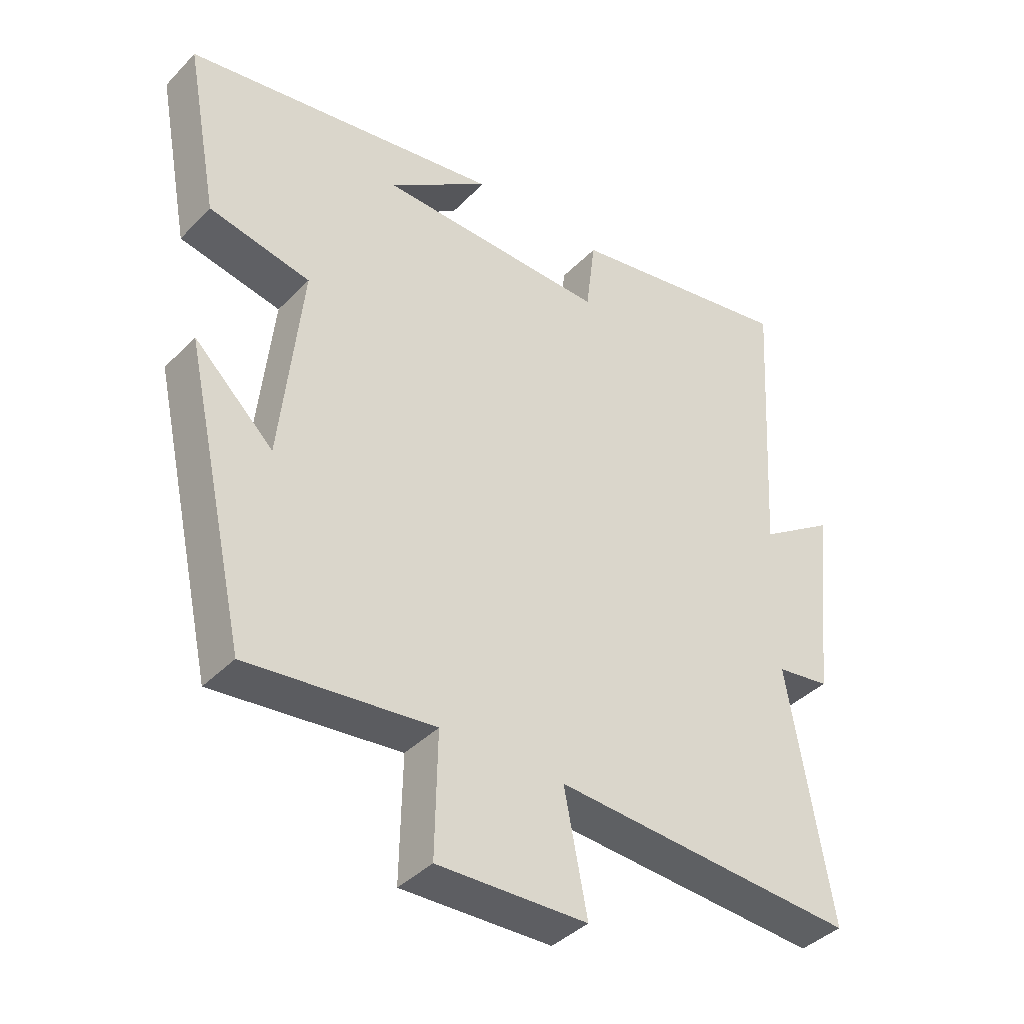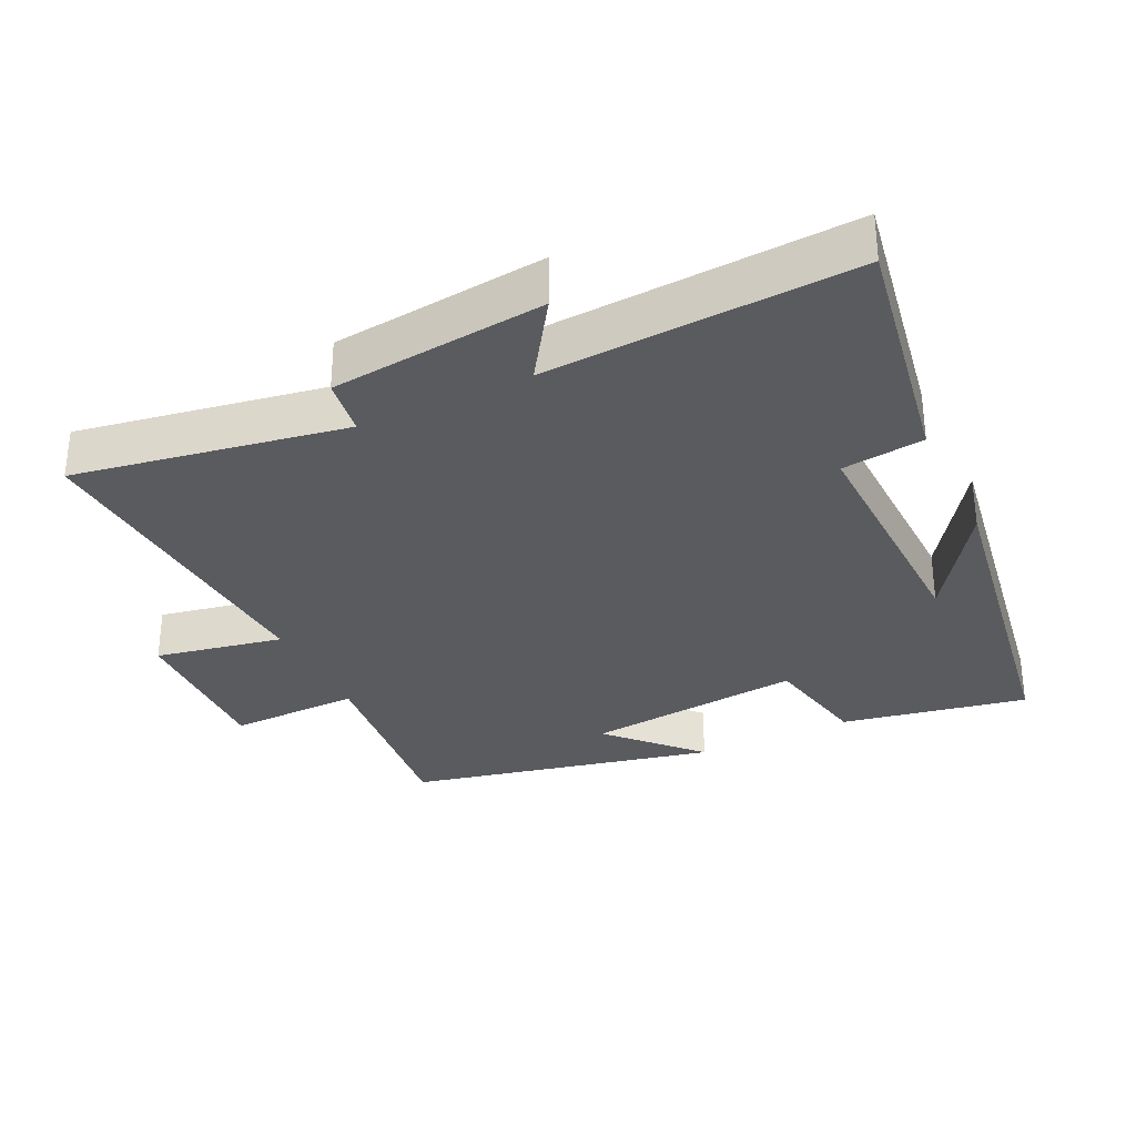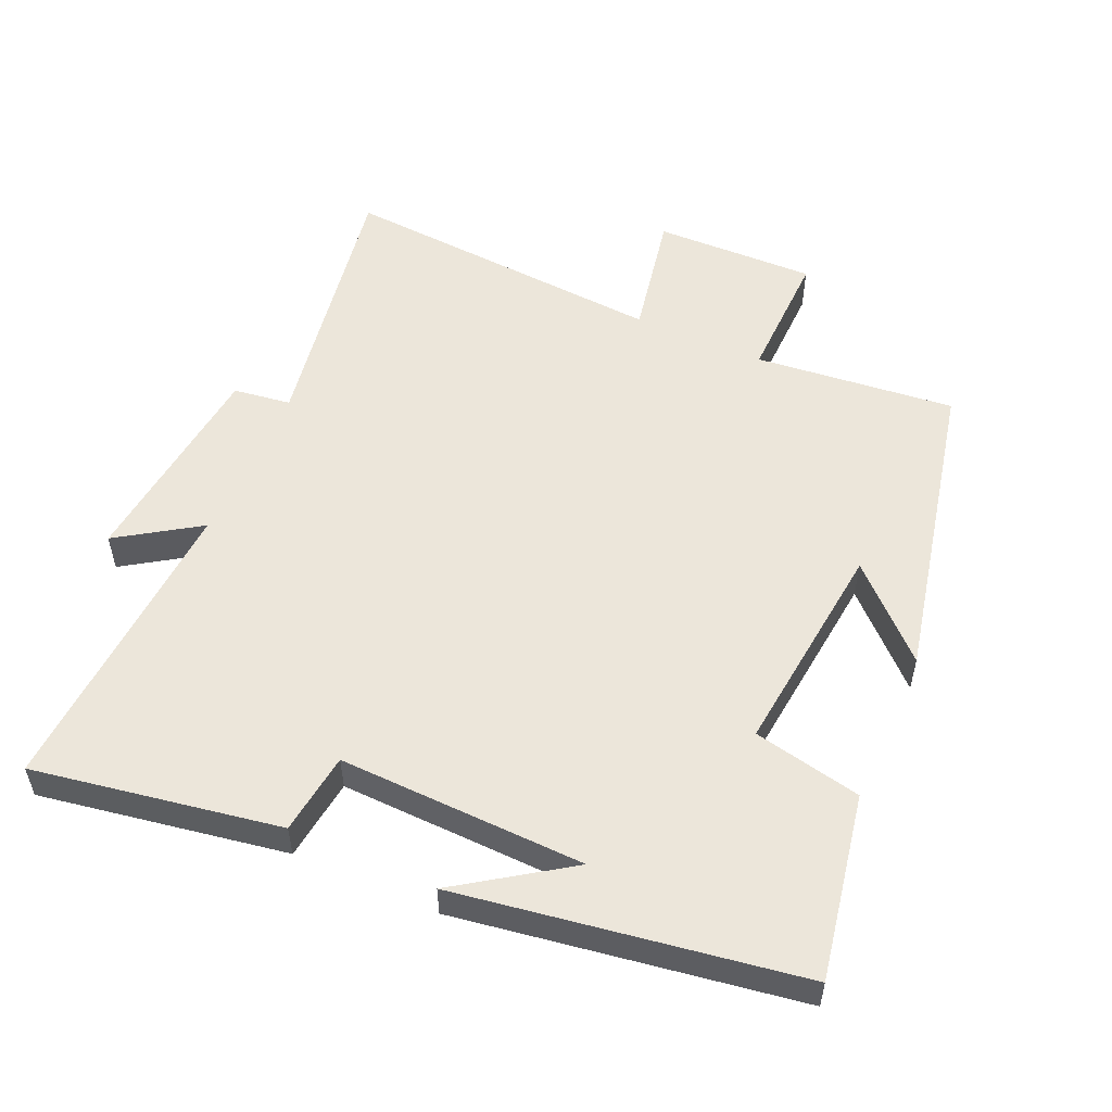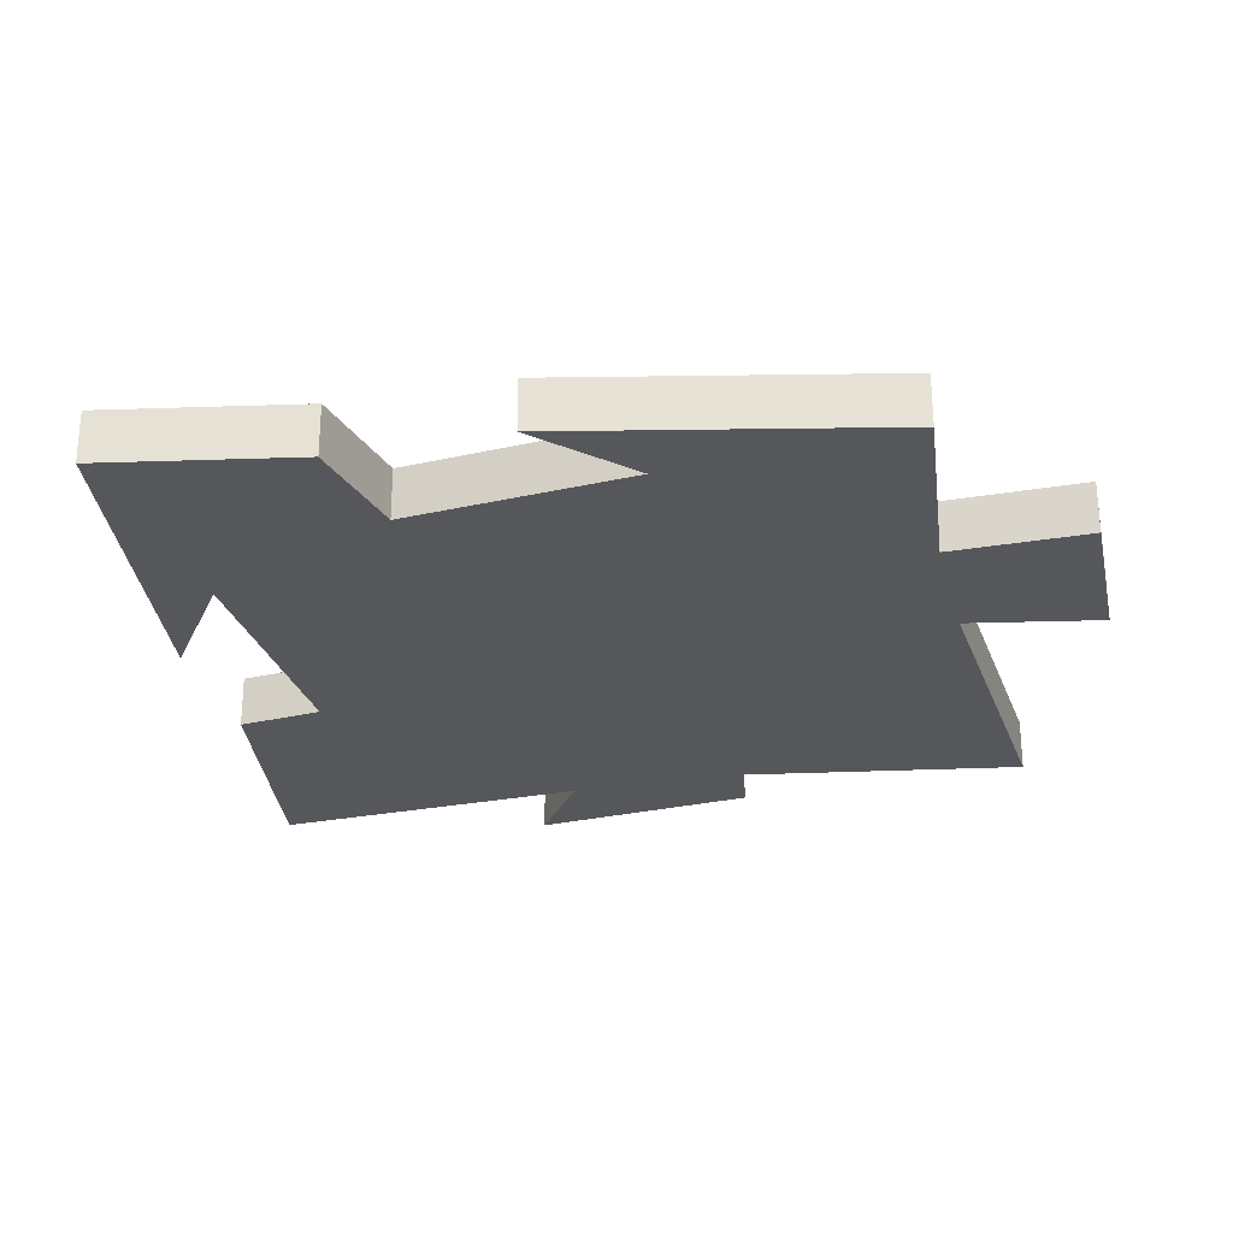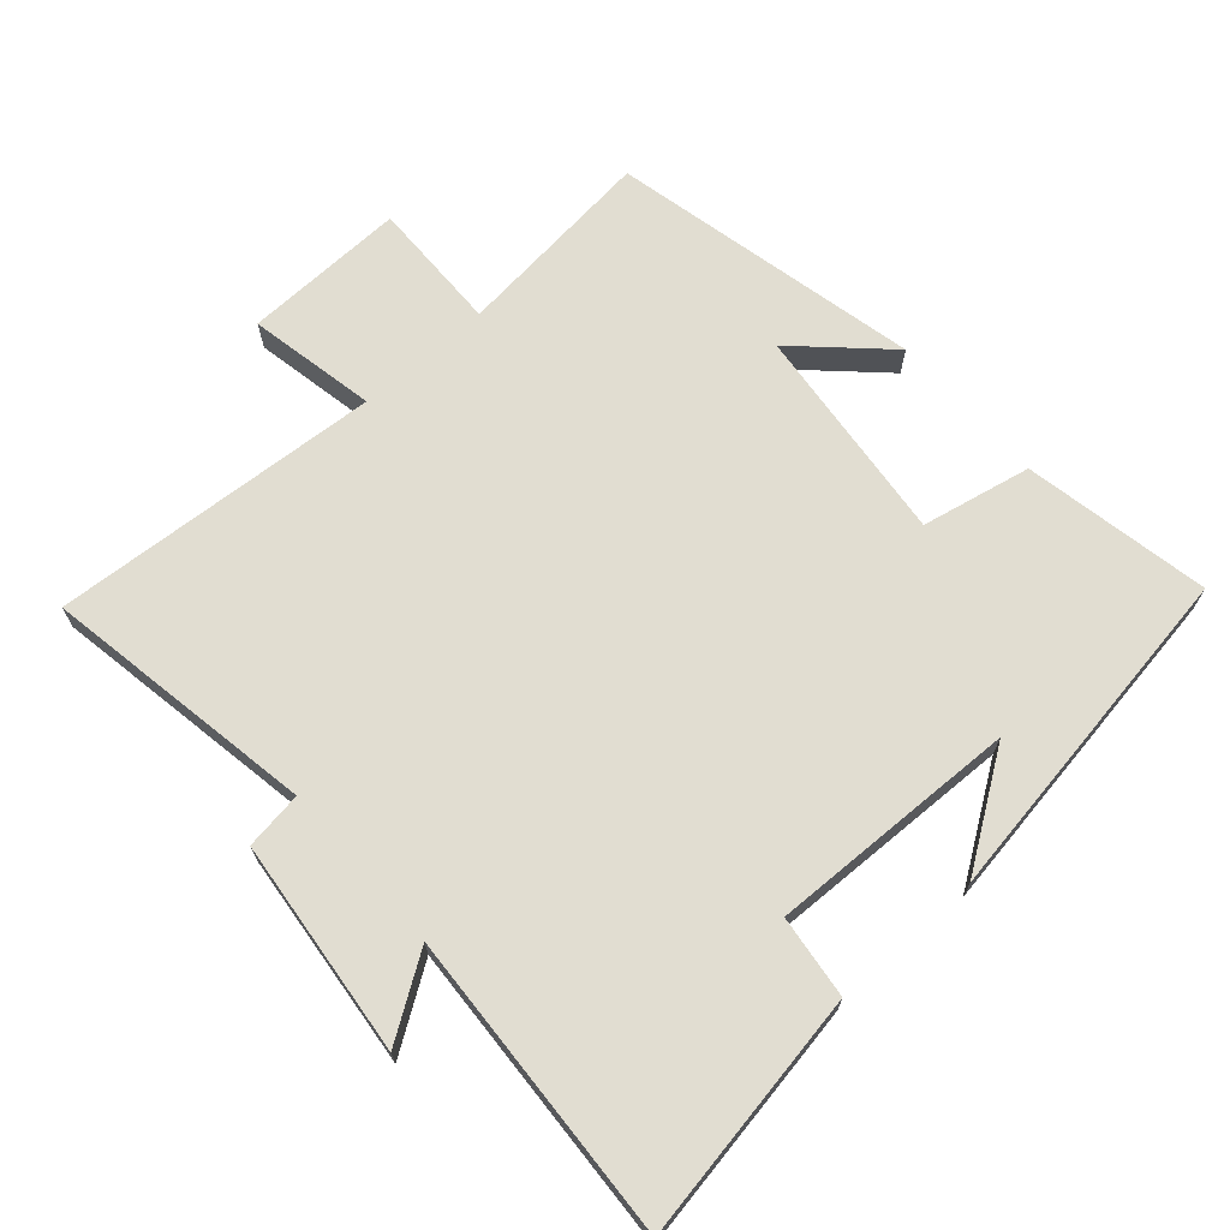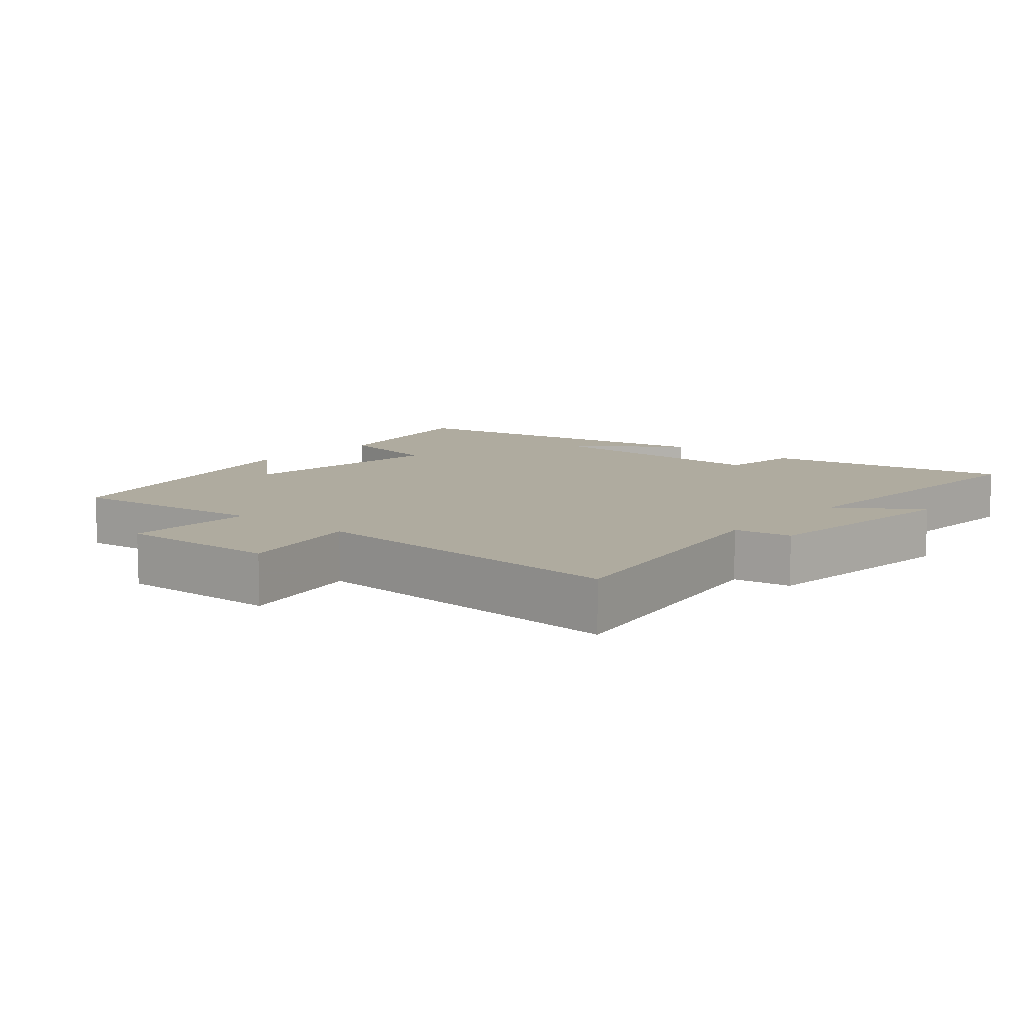
<metadata>
{"format":"obj","ext":"obj","renderer":"f3d","projection":"perspective","resolution":1024,"background":"white","views":[{"elev":-39.6,"azim":141.2,"up":"+Z"},{"elev":-32.1,"azim":-64.5,"up":"+Y"},{"elev":54.3,"azim":24.0,"up":"+Y"},{"elev":-26.8,"azim":103.7,"up":"+Y"},{"elev":68.9,"azim":-41.5,"up":"+Y"},{"elev":9.6,"azim":-139.8,"up":"+Y"}]}
</metadata>
<code>
v -0.526 0.07 0.562
v -0.165 0.07 0.5
v -0.15 0.07 0.38
v 0.212 0.07 0.39
v 0.051 0.07 0.5
v 0.551 0.07 0.421
v 0.5 0.07 0.15
v 0.341 0.07 0.117
v 0.375 0.07 -0.201
v 0.5 0.07 -0.082
v 0.401 0.07 -0.531
v 0.108 0.07 -0.5
v 0.112 0.07 -0.692
v -0.124 0.07 -0.686
v -0.088 0.07 -0.5
v -0.567 0.07 -0.533
v -0.5 0.07 -0.137
v -0.584 0.07 -0.125
v -0.618 0.07 0.189
v -0.5 0.07 0.111
v -0.526 0 0.562
v -0.165 0 0.5
v -0.15 0 0.38
v 0.212 0 0.39
v 0.051 0 0.5
v 0.551 0 0.421
v 0.5 0 0.15
v 0.341 0 0.117
v 0.375 0 -0.201
v 0.5 0 -0.082
v 0.401 0 -0.531
v 0.108 0 -0.5
v 0.112 0 -0.692
v -0.124 0 -0.686
v -0.088 0 -0.5
v -0.567 0 -0.533
v -0.5 0 -0.137
v -0.584 0 -0.125
v -0.618 0 0.189
v -0.5 0 0.111
f 17 18 19 20
f 15 16 17
f 15 17 20
f 12 13 14 15
f 12 15 20 1
f 9 10 11 12
f 8 9 12 1
f 4 5 6
f 4 6 7 8
f 1 2 3
f 8 1 3
f 3 4 8
f 40 39 38 37
f 37 36 35
f 40 37 35
f 35 34 33 32
f 21 40 35 32
f 32 31 30 29
f 21 32 29 28
f 26 25 24
f 28 27 26 24
f 23 22 21
f 23 21 28
f 28 24 23
f 1 21 22 2
f 2 22 23 3
f 3 23 24 4
f 4 24 25 5
f 5 25 26 6
f 6 26 27 7
f 7 27 28 8
f 8 28 29 9
f 9 29 30 10
f 10 30 31 11
f 11 31 32 12
f 12 32 33 13
f 13 33 34 14
f 14 34 35 15
f 15 35 36 16
f 16 36 37 17
f 17 37 38 18
f 18 38 39 19
f 19 39 40 20
f 20 40 21 1

</code>
